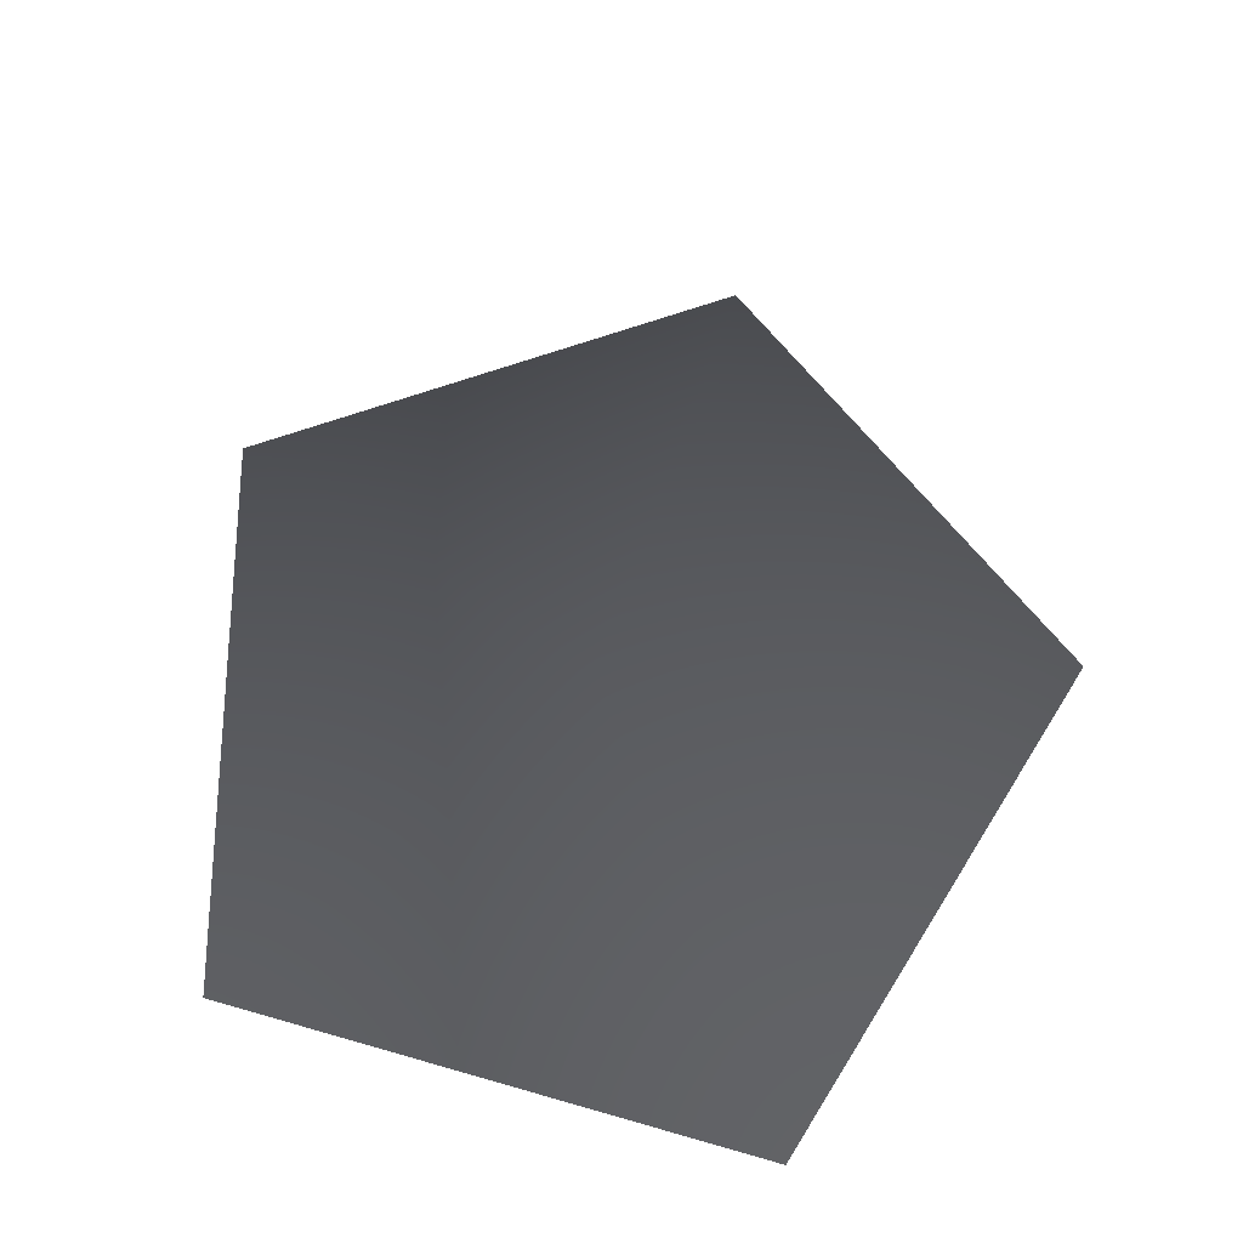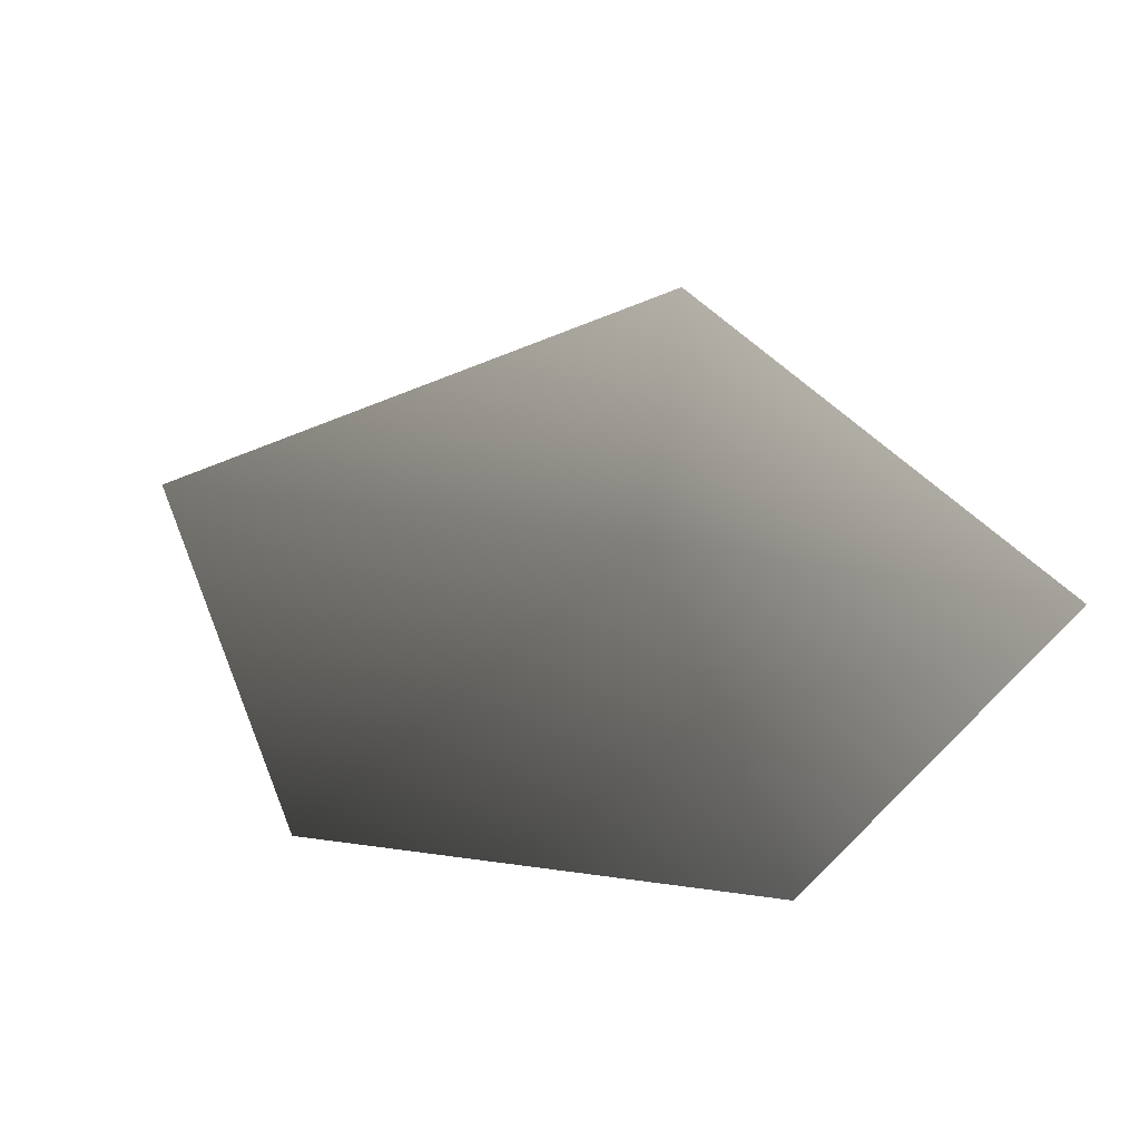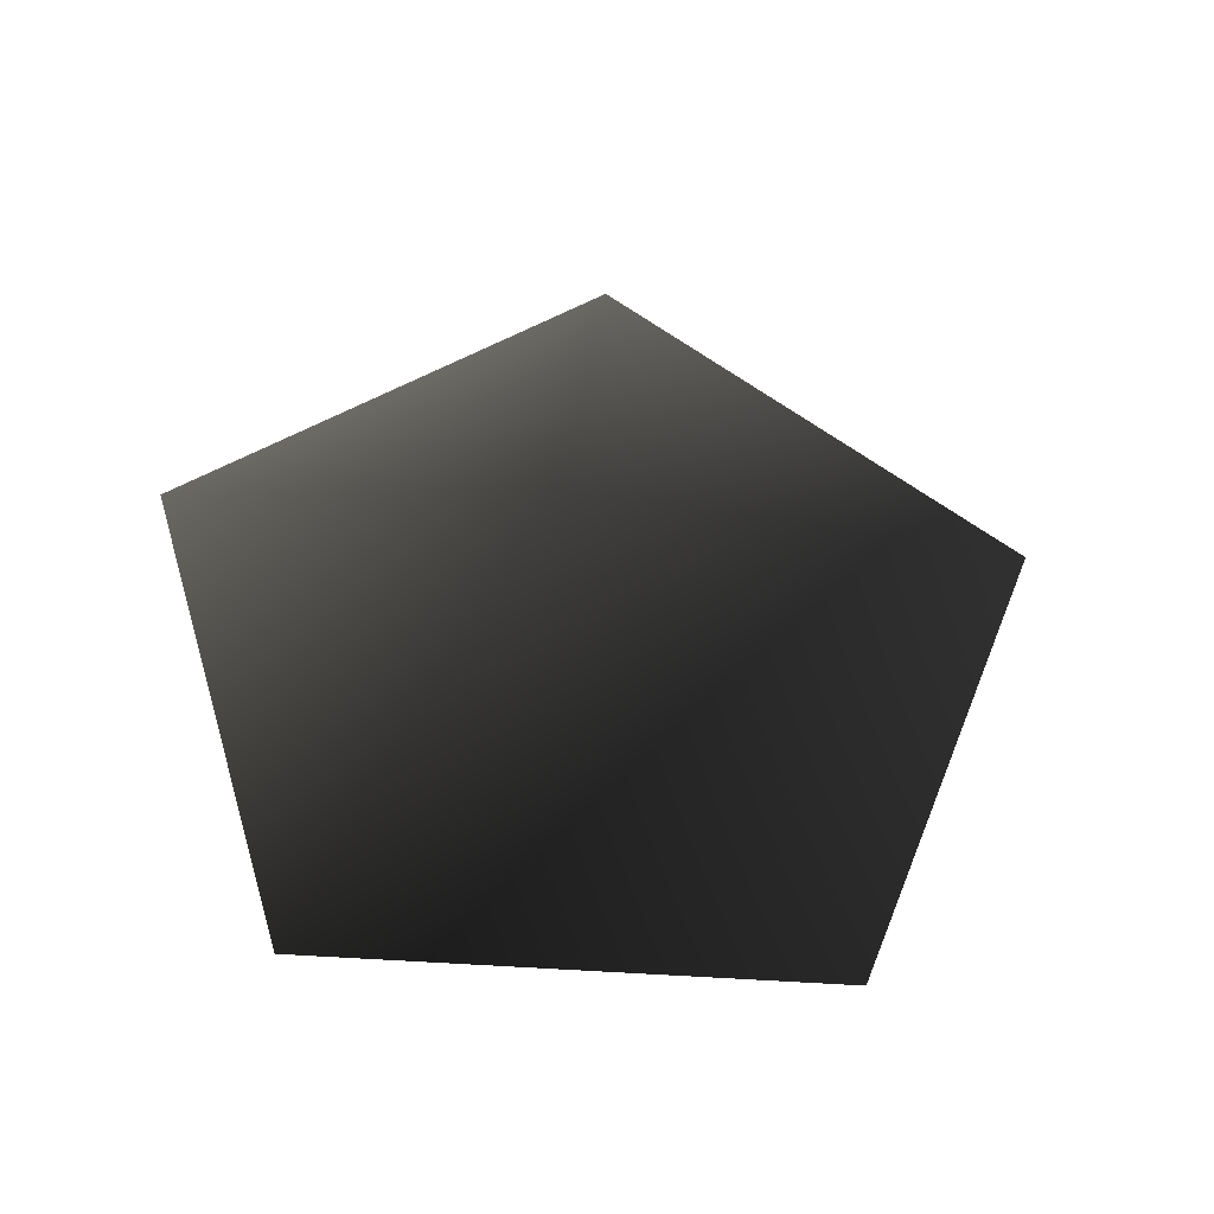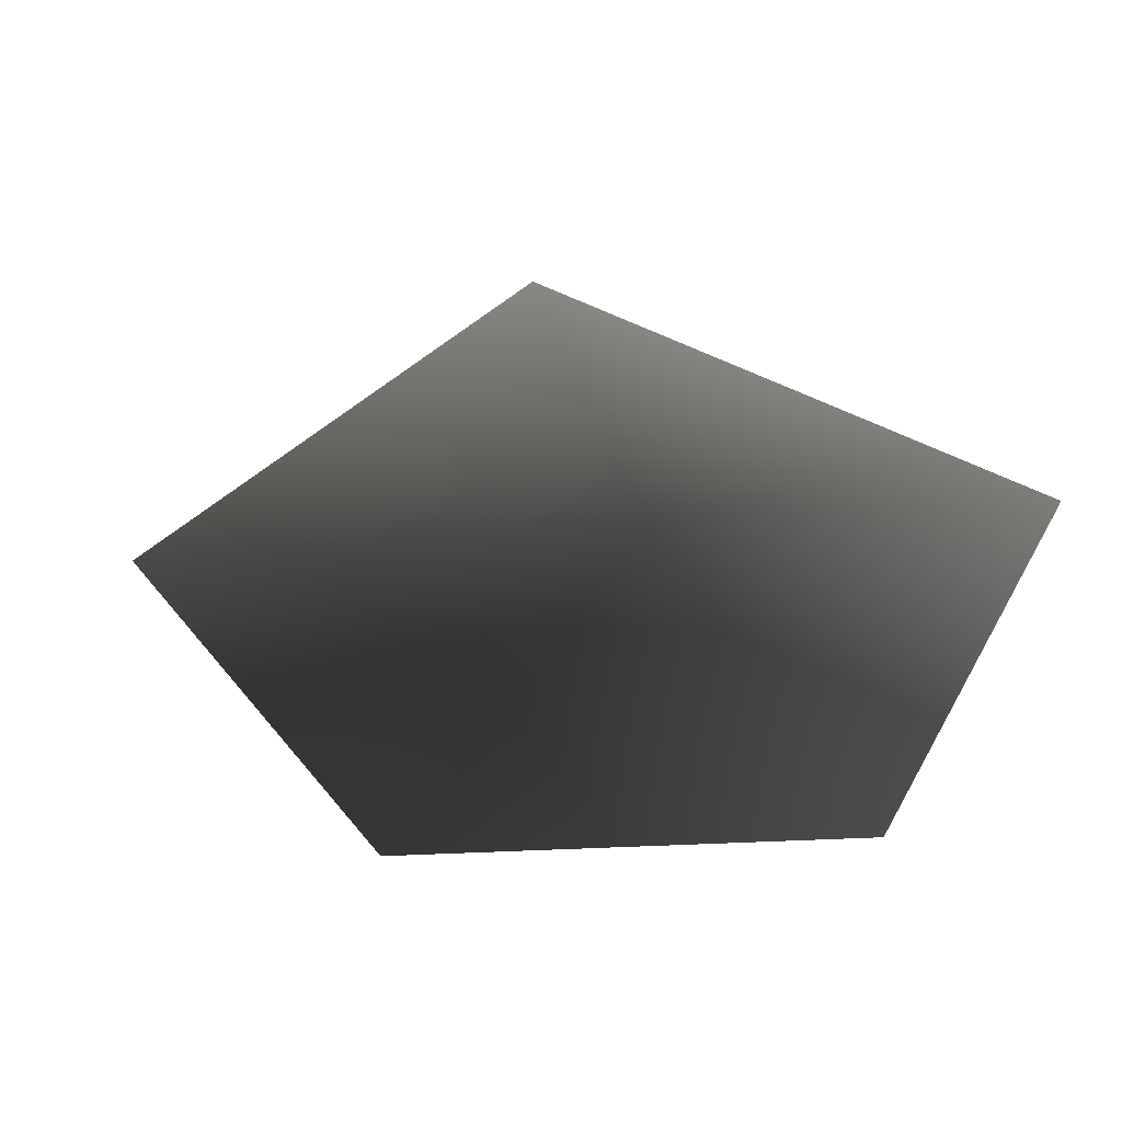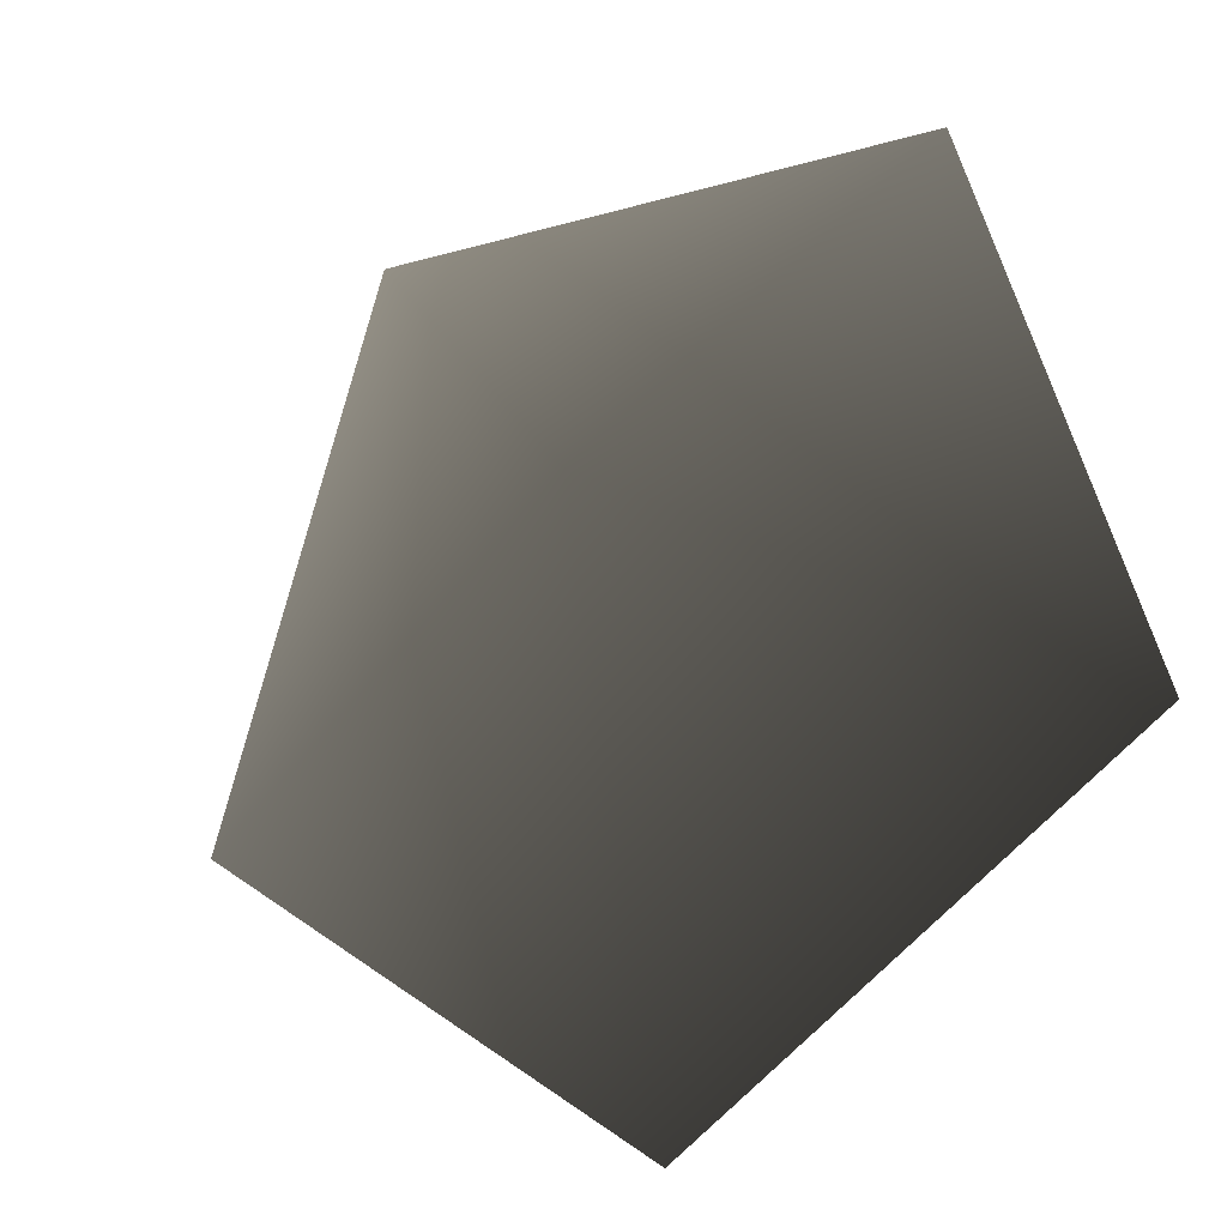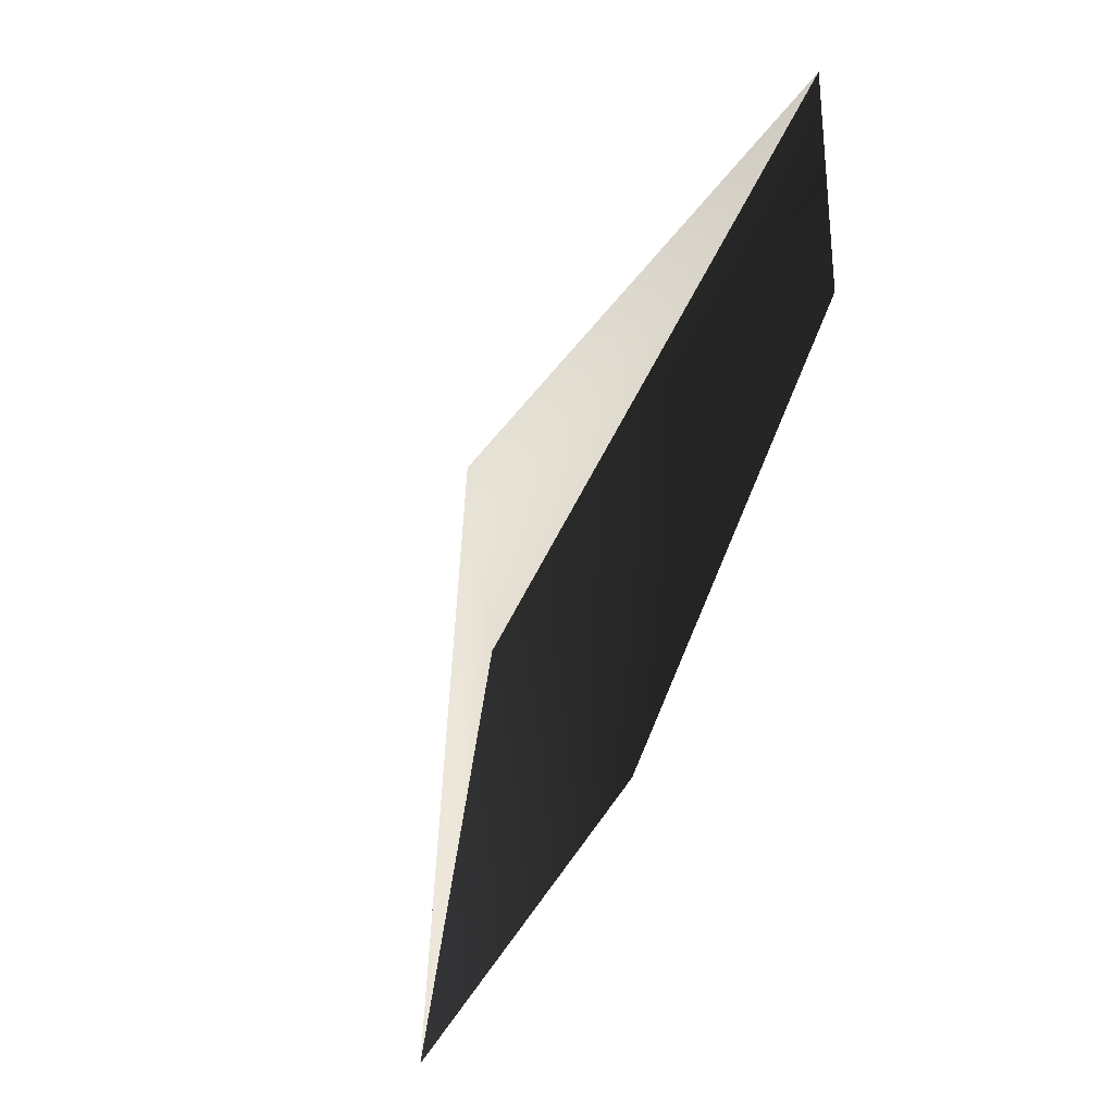
<metadata>
{"format":"obj","ext":"obj","renderer":"f3d","projection":"perspective","resolution":1024,"background":"white","views":[{"elev":64.9,"azim":-163.8,"up":"+Z"},{"elev":-44.5,"azim":62.3,"up":"+Z"},{"elev":52.1,"azim":-32.4,"up":"+Z"},{"elev":-43.4,"azim":77.9,"up":"+Z"},{"elev":-23.3,"azim":25.9,"up":"+Y"},{"elev":64.1,"azim":116.8,"up":"+Y"}]}
</metadata>
<code>
v -1.788 -0.4877 -2.473
v -0.006087 0.3824 -1.752
v 0.007749 -1.788 -2.473
v -1.148 1.788 -2.473
v 1.127 1.788 -2.473
v 1.788 -0.4876 -2.473
g Plant.023_35760_382
f 1 3 2
f 2 4 1
f 4 2 5
f 5 2 6
f 2 3 6

</code>
